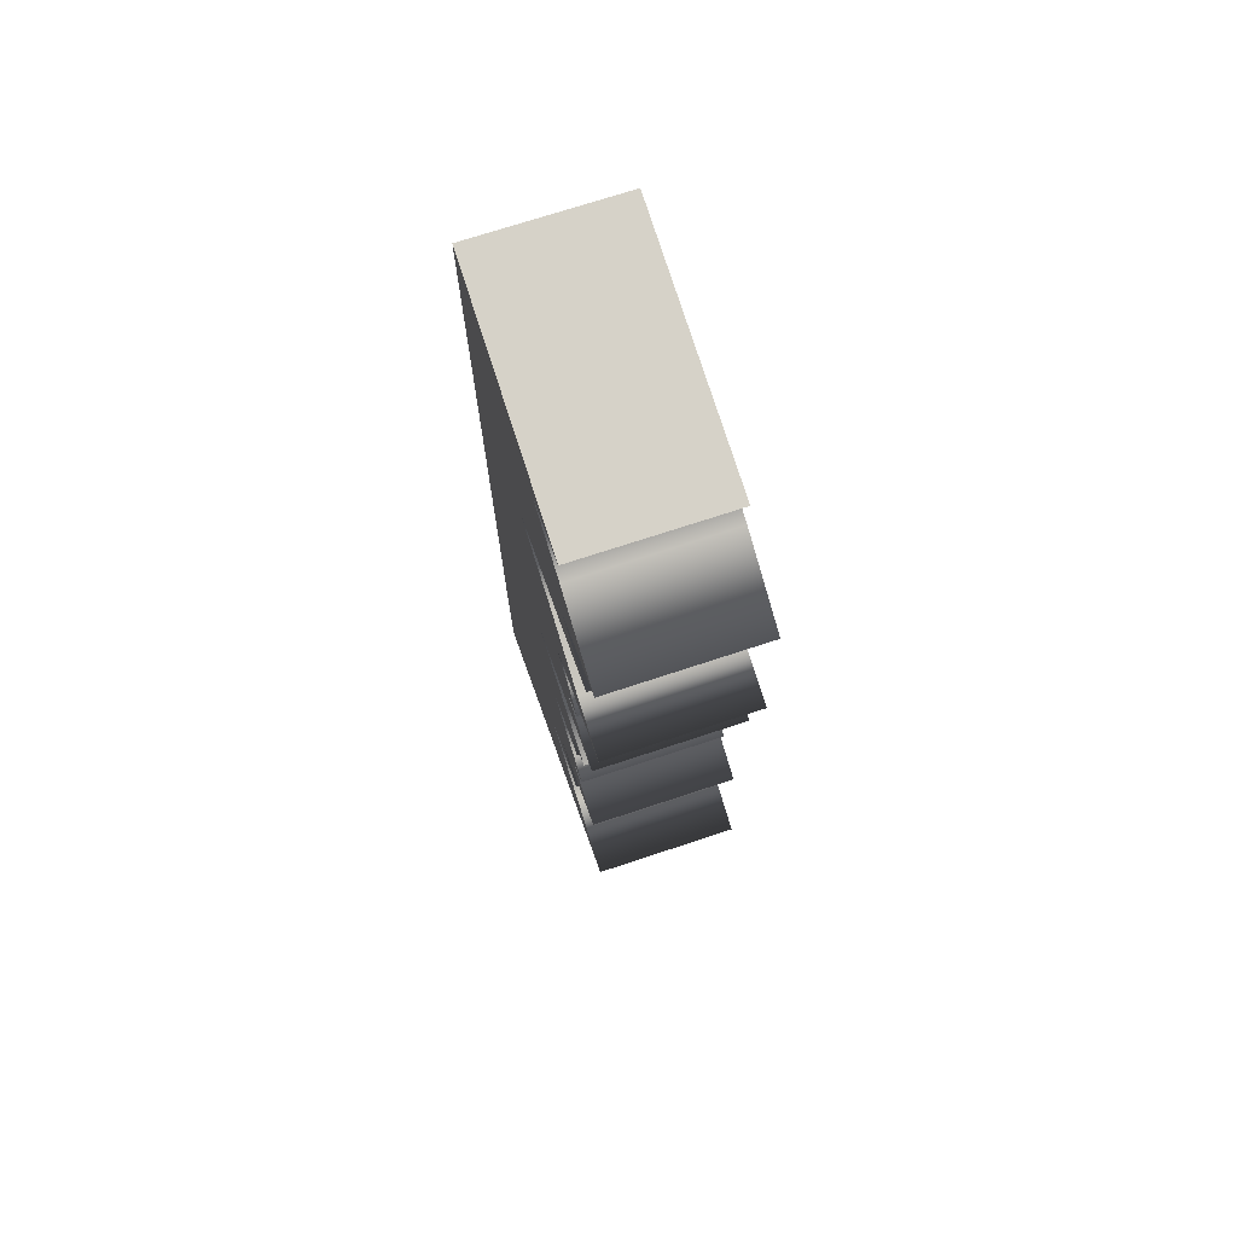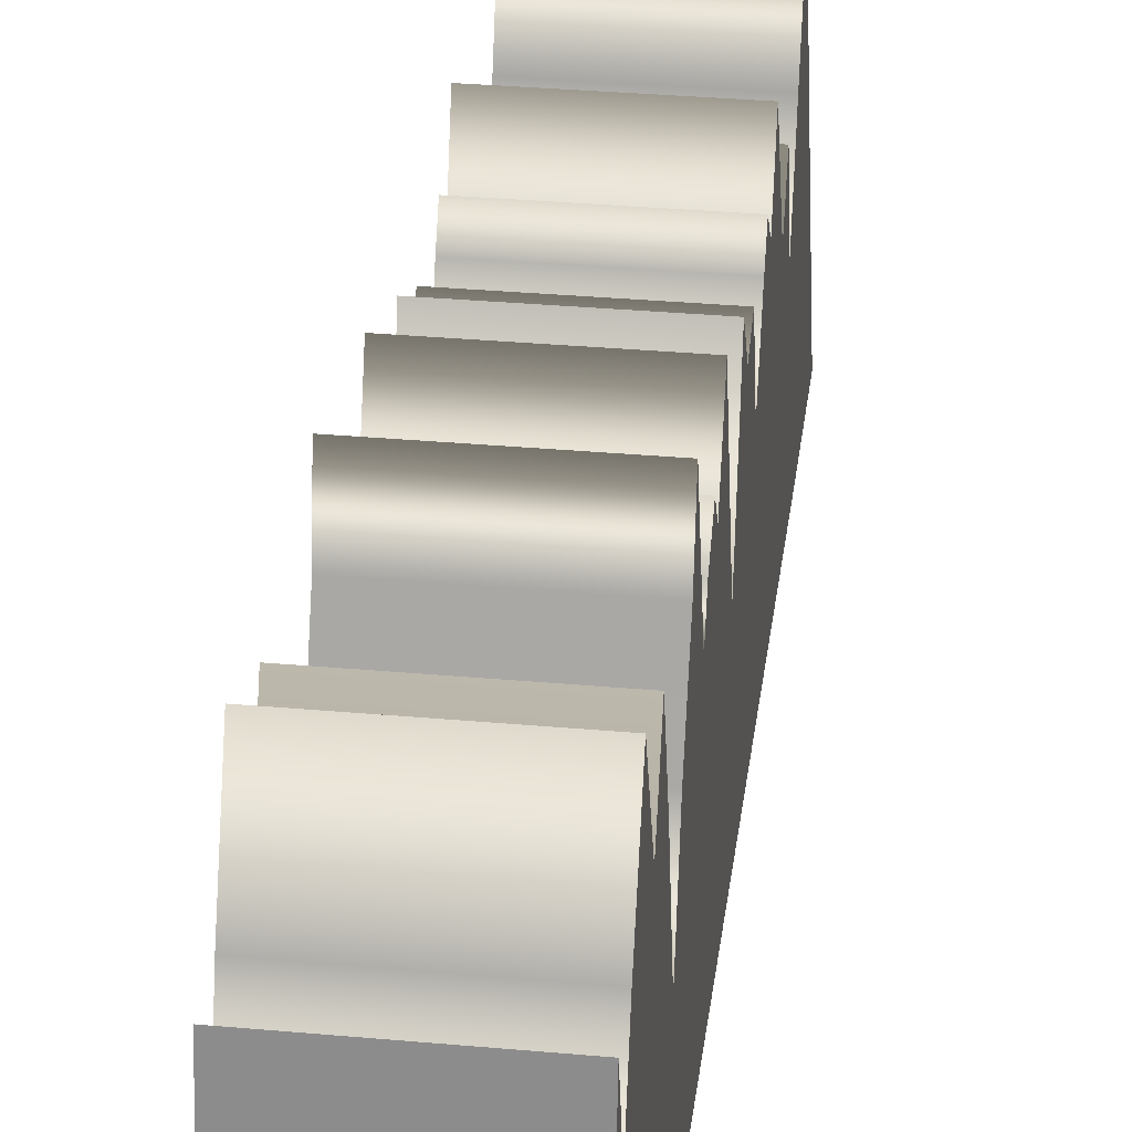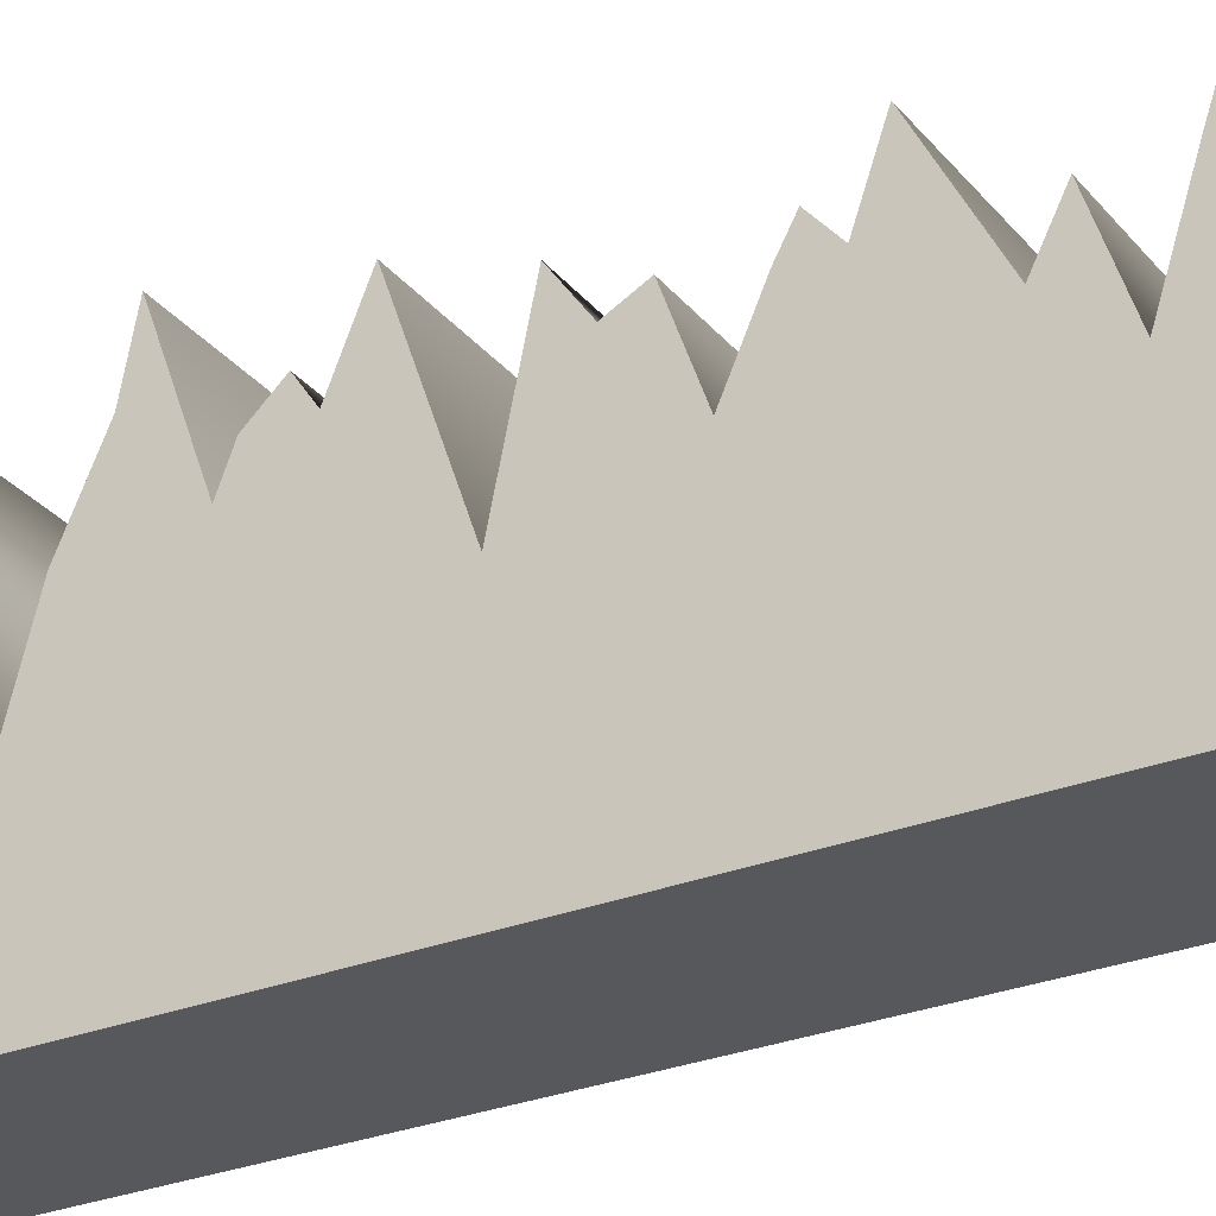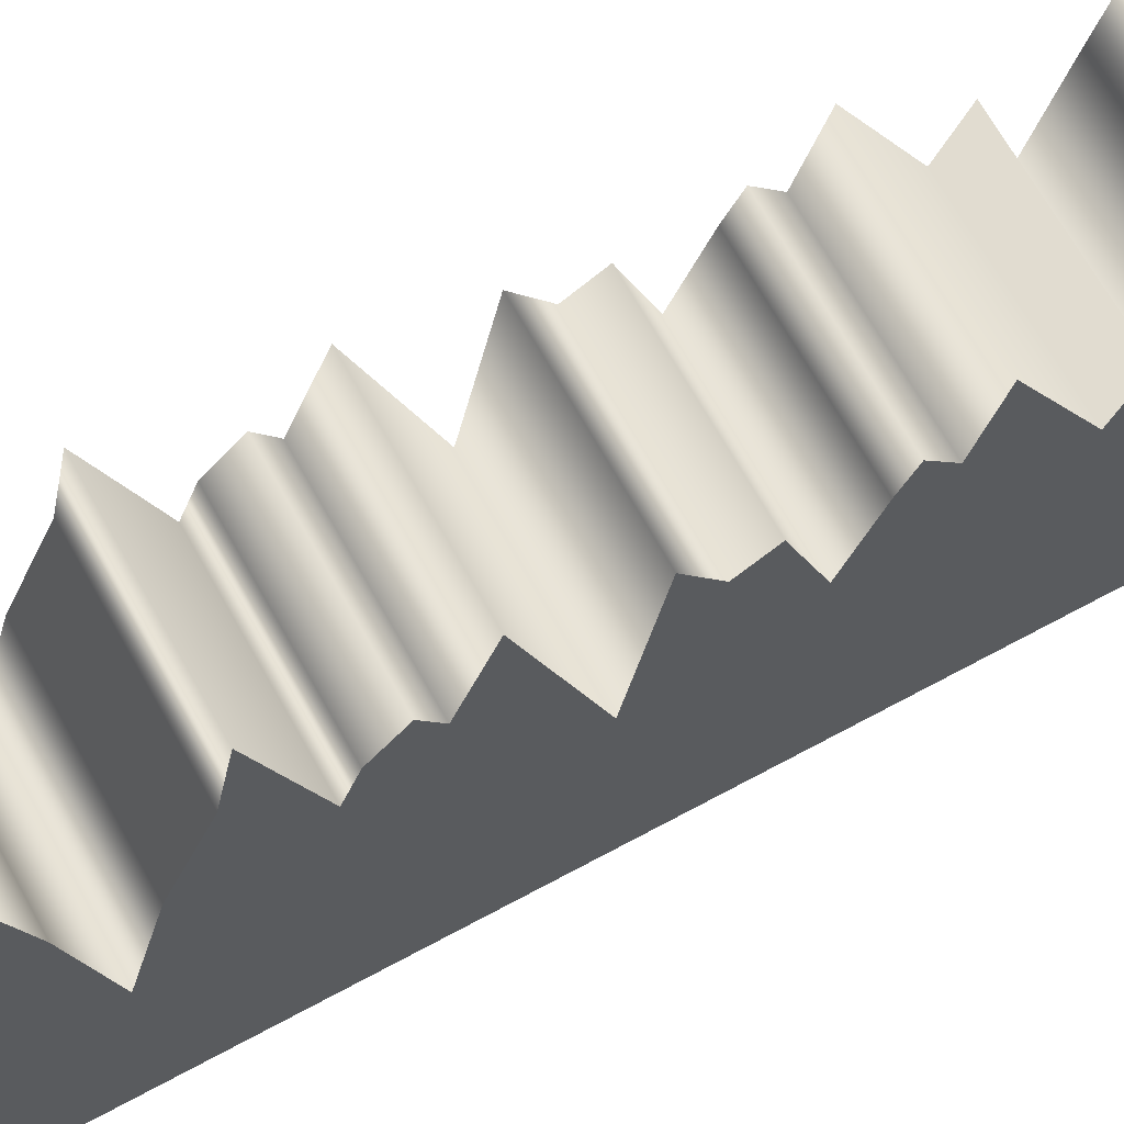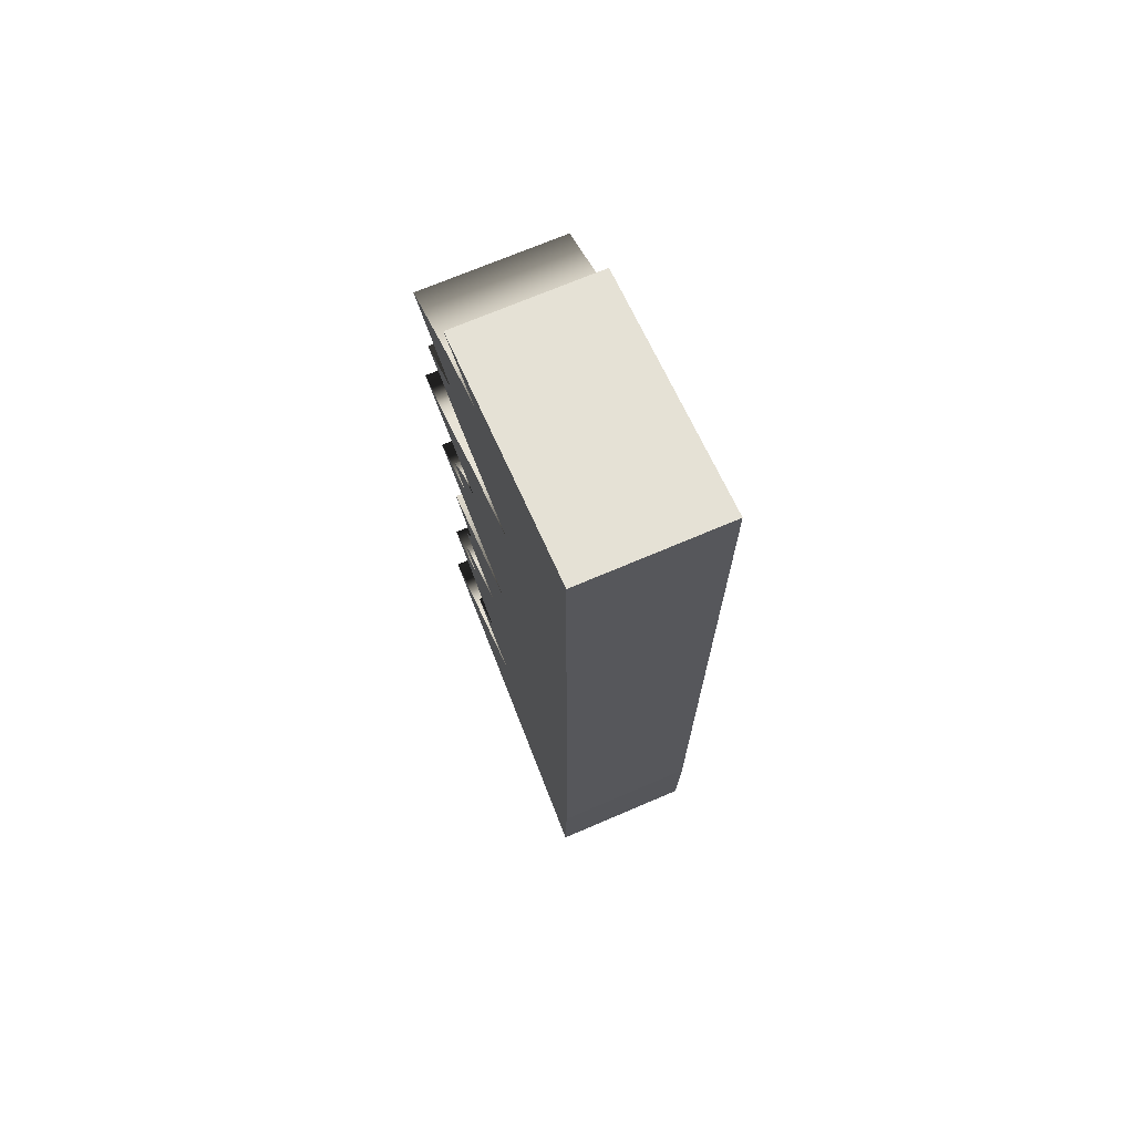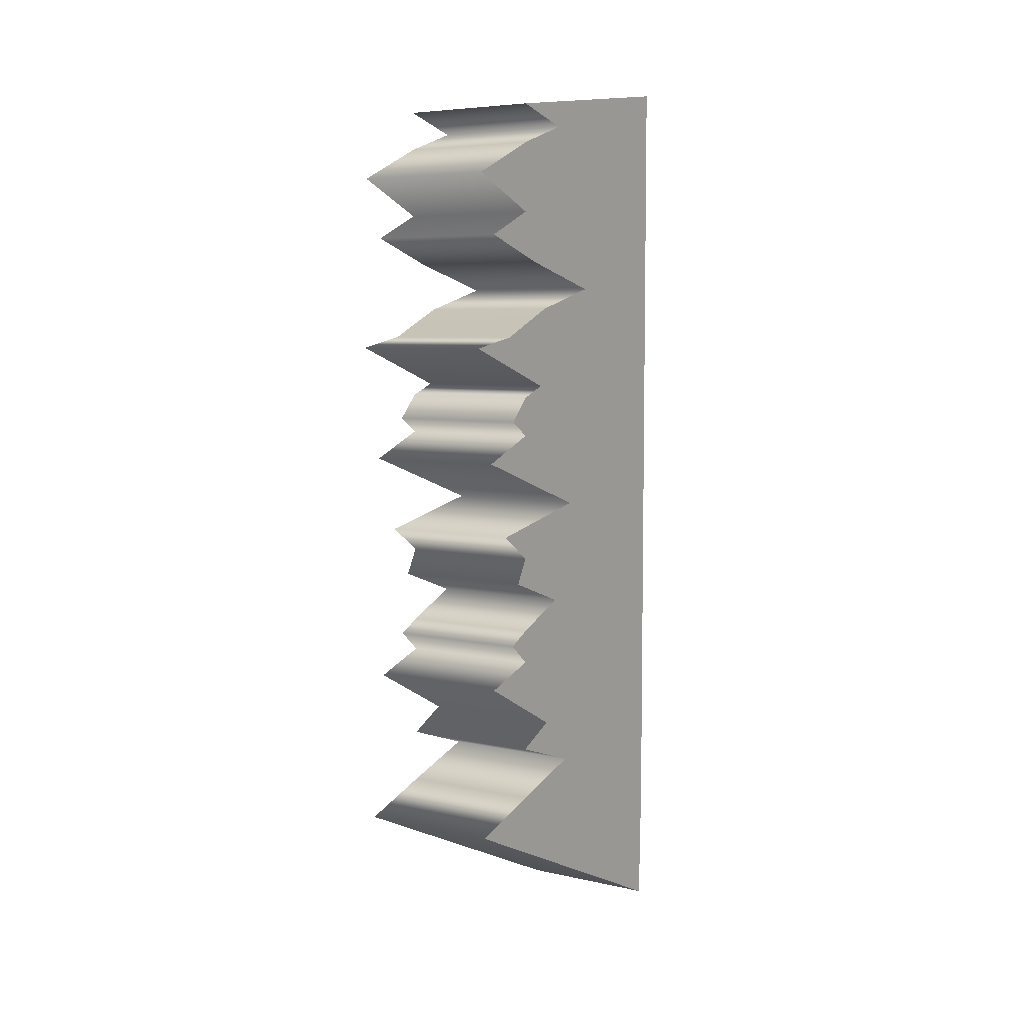
<metadata>
{"format":"obj","ext":"obj","renderer":"f3d","projection":"perspective","resolution":1024,"background":"white","views":[{"elev":72.0,"azim":161.7,"up":"+Z"},{"elev":32.3,"azim":7.2,"up":"+Y"},{"elev":-28.5,"azim":120.6,"up":"+Y"},{"elev":66.2,"azim":61.2,"up":"+Y"},{"elev":70.5,"azim":-23.2,"up":"+Z"},{"elev":6.1,"azim":-146.1,"up":"+Z"}]}
</metadata>
<code>
v -0.5 0.004316 2.948
v 0.5 0.004316 2.948
v -0.5 1.732 2.715
v 0.5 1.732 2.715
v -0.5 1.296 2.592
v 0.5 1.296 2.592
v -0.5 1.732 2.446
v 0.5 1.732 2.446
v -0.5 2.287 2.196
v 0.5 2.287 2.196
v -0.5 1.732 1.959
v 0.5 1.732 1.959
v -0.5 2.13 1.781
v 0.5 2.13 1.781
v -0.5 1.618 1.609
v 0.5 1.618 1.609
v -0.5 0.9184 1.425
v 0.5 0.9184 1.425
v -0.5 1.481 1.273
v 0.5 1.481 1.273
v -0.5 1.935 1.068
v 0.5 1.935 1.068
v -0.5 2.321 0.9926
v 0.5 2.321 0.9926
v -0.5 1.531 0.7123
v 0.5 1.531 0.7123
v -0.5 1.732 0.6342
v 0.5 1.732 0.6342
v -0.5 1.889 0.4654
v 0.5 1.889 0.4654
v -0.5 1.732 0.3596
v 0.5 1.732 0.3596
v -0.5 2.167 0.182
v 0.5 2.167 0.182
v -0.5 1.125 -0.1781
v 0.5 1.125 -0.1781
v -0.5 1.988 -0.3561
v 0.5 1.988 -0.3561
v -0.5 1.732 -0.5342
v 0.5 1.732 -0.5342
v -0.5 1.826 -0.7123
v 0.5 1.826 -0.7123
v -0.5 1.331 -0.8903
v 0.5 1.331 -0.8903
v -0.5 1.732 -1.068
v 0.5 1.732 -1.068
v -0.5 1.897 -1.158
v 0.5 1.897 -1.158
v -0.5 1.732 -1.3
v 0.5 1.732 -1.3
v -0.5 2.136 -1.439
v 0.5 2.136 -1.439
v -0.5 1.444 -1.803
v 0.5 1.444 -1.803
v -0.5 1.732 -1.948
v 0.5 1.732 -1.948
v -0.5 1.178 -2.137
v 0.5 1.178 -2.137
v -0.5 1.732 -2.315
v 0.5 1.732 -2.315
v -0.5 2.257 -2.493
v 0.5 2.257 -2.493
v -0.5 0.0266 -3.493
v 0.5 0.0266 -3.493
v -0.5 0.004316 -2.671
v 0.5 0.004316 -2.671
v -0.5 0.004316 -2.493
v 0.5 0.004316 -2.493
v -0.5 0.004316 -2.315
v 0.5 0.004316 -2.315
v -0.5 0.004316 -2.137
v 0.5 0.004316 -2.137
v -0.5 0.004316 -1.959
v 0.5 0.004316 -1.959
v -0.5 0.004316 -1.781
v 0.5 0.004316 -1.781
v -0.5 0.004316 -1.603
v 0.5 0.004316 -1.603
v -0.5 0.004316 -1.425
v 0.5 0.004316 -1.425
v -0.5 0.004316 -1.246
v 0.5 0.004316 -1.246
v -0.5 0.004316 -1.068
v 0.5 0.004316 -1.068
v -0.5 0.004316 -0.8903
v 0.5 0.004316 -0.8903
v -0.5 0.004316 -0.7123
v 0.5 0.004316 -0.7123
v -0.5 0.004316 -0.5342
v 0.5 0.004316 -0.5342
v -0.5 0.004316 -0.3561
v 0.5 0.004316 -0.3561
v -0.5 0.004316 -0.1781
v 0.5 0.004316 -0.1781
v -0.5 0.004316 -0
v 0.5 0.004316 -0
v -0.5 0.004316 0.1781
v 0.5 0.004316 0.1781
v -0.5 0.004316 0.3561
v 0.5 0.004316 0.3561
v -0.5 0.004316 0.5342
v 0.5 0.004316 0.5342
v -0.5 0.004316 0.7123
v 0.5 0.004316 0.7123
v -0.5 0.004316 0.8903
v 0.5 0.004316 0.8903
v -0.5 0.004316 1.068
v 0.5 0.004316 1.068
v -0.5 0.004316 1.246
v 0.5 0.004316 1.246
v -0.5 0.004316 1.425
v 0.5 0.004316 1.425
v -0.5 0.004316 1.603
v 0.5 0.004316 1.603
v -0.5 0.004316 1.781
v 0.5 0.004316 1.781
v -0.5 0.004316 1.959
v 0.5 0.004316 1.959
v -0.5 0.004316 2.137
v 0.5 0.004316 2.137
v -0.5 0.004316 2.315
v 0.5 0.004316 2.315
v -0.5 0.004316 2.493
v 0.5 0.004316 2.493
f 1 2 4 3
f 3 4 6 5
f 5 6 8 7
f 7 8 10 9
f 9 10 12 11
f 11 12 14 13
f 13 14 16 15
f 15 16 18 17
f 17 18 20 19
f 19 20 22 21
f 21 22 24 23
f 23 24 26 25
f 25 26 28 27
f 27 28 30 29
f 29 30 32 31
f 31 32 34 33
f 33 34 36 35
f 35 36 38 37
f 37 38 40 39
f 39 40 42 41
f 41 42 44 43
f 43 44 46 45
f 45 46 48 47
f 47 48 50 49
f 49 50 52 51
f 51 52 54 53
f 53 54 56 55
f 55 56 58 57
f 57 58 60 59
f 59 60 62 61
f 61 62 64 63
f 63 64 66 65
f 65 66 68 67
f 67 68 70 69
f 69 70 72 71
f 71 72 74 73
f 73 74 76 75
f 75 76 78 77
f 77 78 80 79
f 79 80 82 81
f 81 82 84 83
f 83 84 86 85
f 85 86 88 87
f 87 88 90 89
f 89 90 92 91
f 91 92 94 93
f 93 94 96 95
f 95 96 98 97
f 97 98 100 99
f 99 100 102 101
f 101 102 104 103
f 103 104 106 105
f 105 106 108 107
f 107 108 110 109
f 109 110 112 111
f 111 112 114 113
f 113 114 116 115
f 115 116 118 117
f 117 118 120 119
f 119 120 122 121
f 121 122 124 123
f 123 124 2 1
f 68 66 64 62
f 70 68 62 60
f 72 70 60 58
f 74 72 58 56
f 76 74 56 54
f 78 76 54 52
f 80 78 52 50
f 82 80 50 48
f 84 82 48 46
f 86 84 46 44
f 88 86 44 42
f 90 88 42 40
f 92 90 40 38
f 94 92 38 36
f 96 94 36 34
f 98 96 34 32
f 100 98 32 30
f 102 100 30 28
f 104 102 28 26
f 106 104 26 24
f 108 106 24 22
f 110 108 22 20
f 112 110 20 18
f 114 112 18 16
f 116 114 16 14
f 118 116 14 12
f 120 118 12 10
f 122 120 10 8
f 124 122 8 6
f 2 124 6 4
f 65 67 61 63
f 67 69 59 61
f 69 71 57 59
f 71 73 55 57
f 73 75 53 55
f 75 77 51 53
f 77 79 49 51
f 79 81 47 49
f 81 83 45 47
f 83 85 43 45
f 85 87 41 43
f 87 89 39 41
f 89 91 37 39
f 91 93 35 37
f 93 95 33 35
f 95 97 31 33
f 97 99 29 31
f 99 101 27 29
f 101 103 25 27
f 103 105 23 25
f 105 107 21 23
f 107 109 19 21
f 109 111 17 19
f 111 113 15 17
f 113 115 13 15
f 115 117 11 13
f 117 119 9 11
f 119 121 7 9
f 121 123 5 7
f 123 1 3 5

</code>
